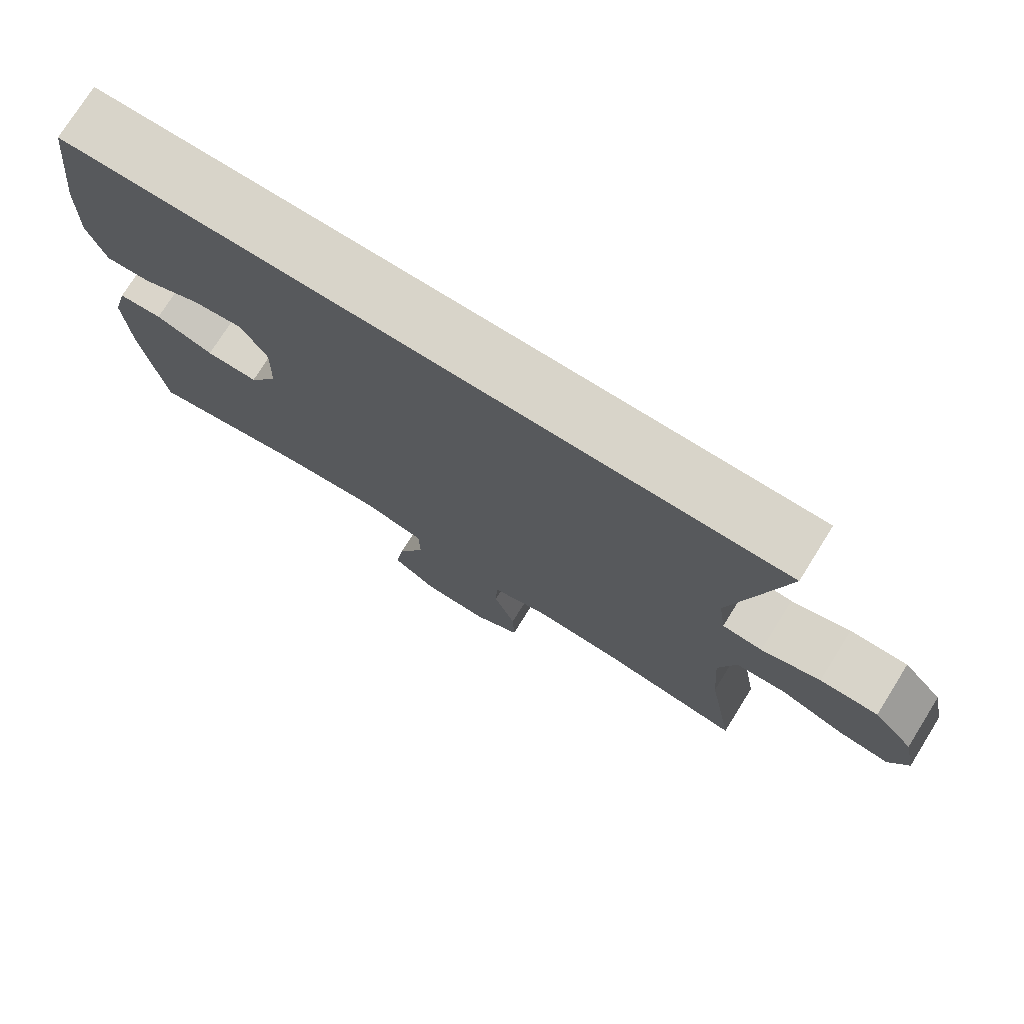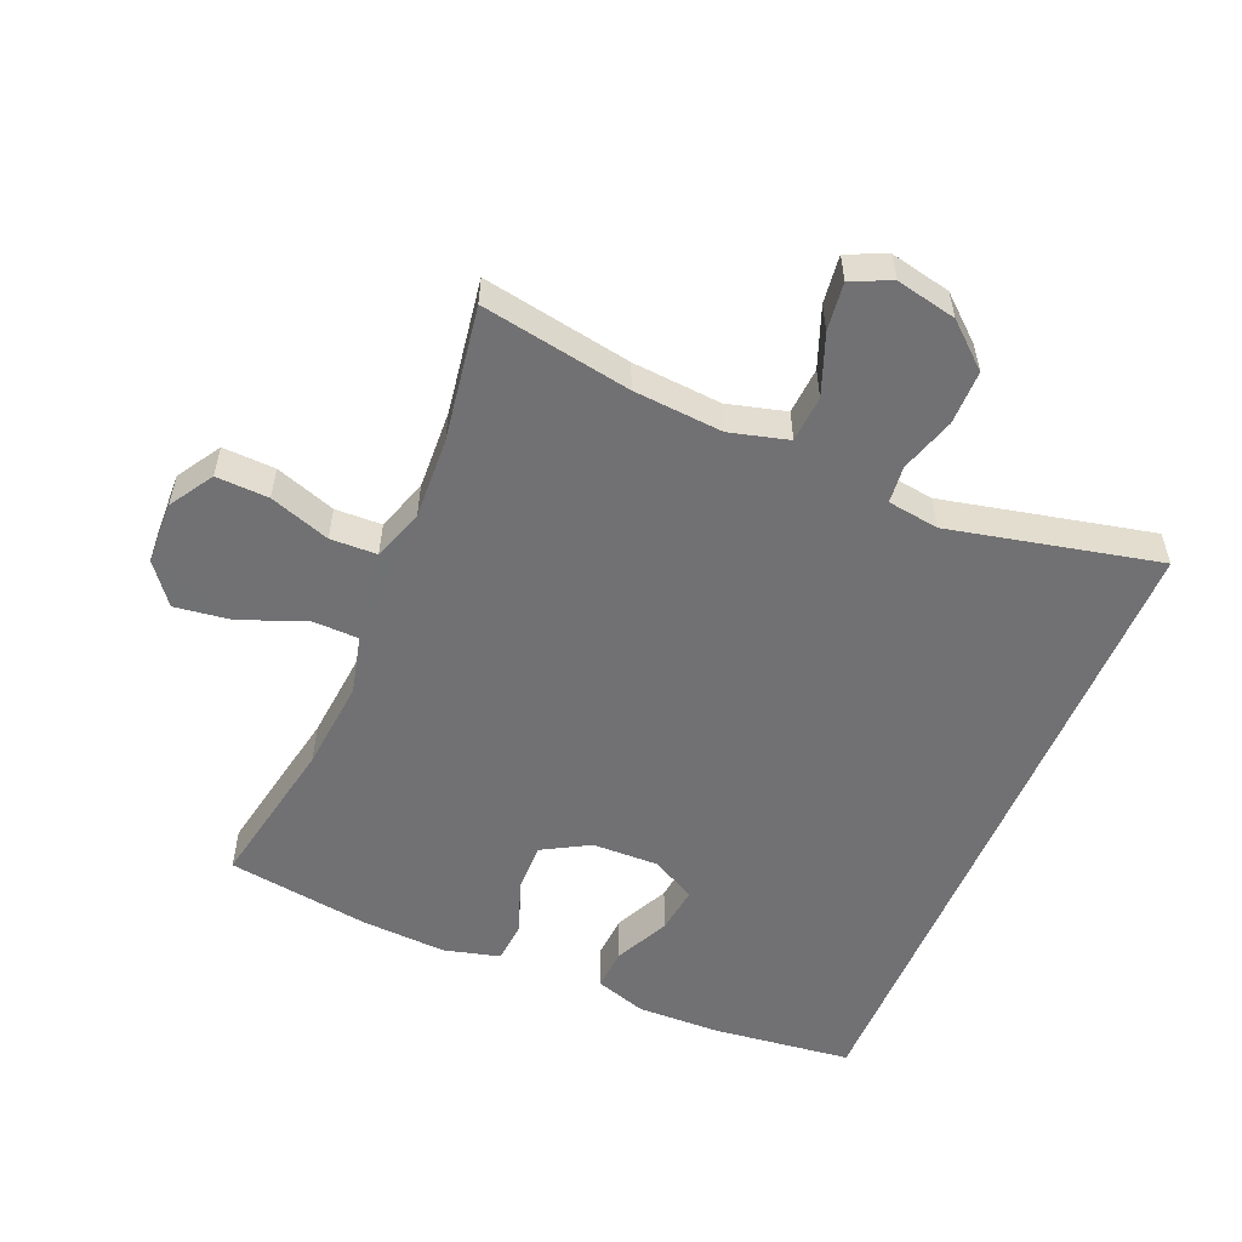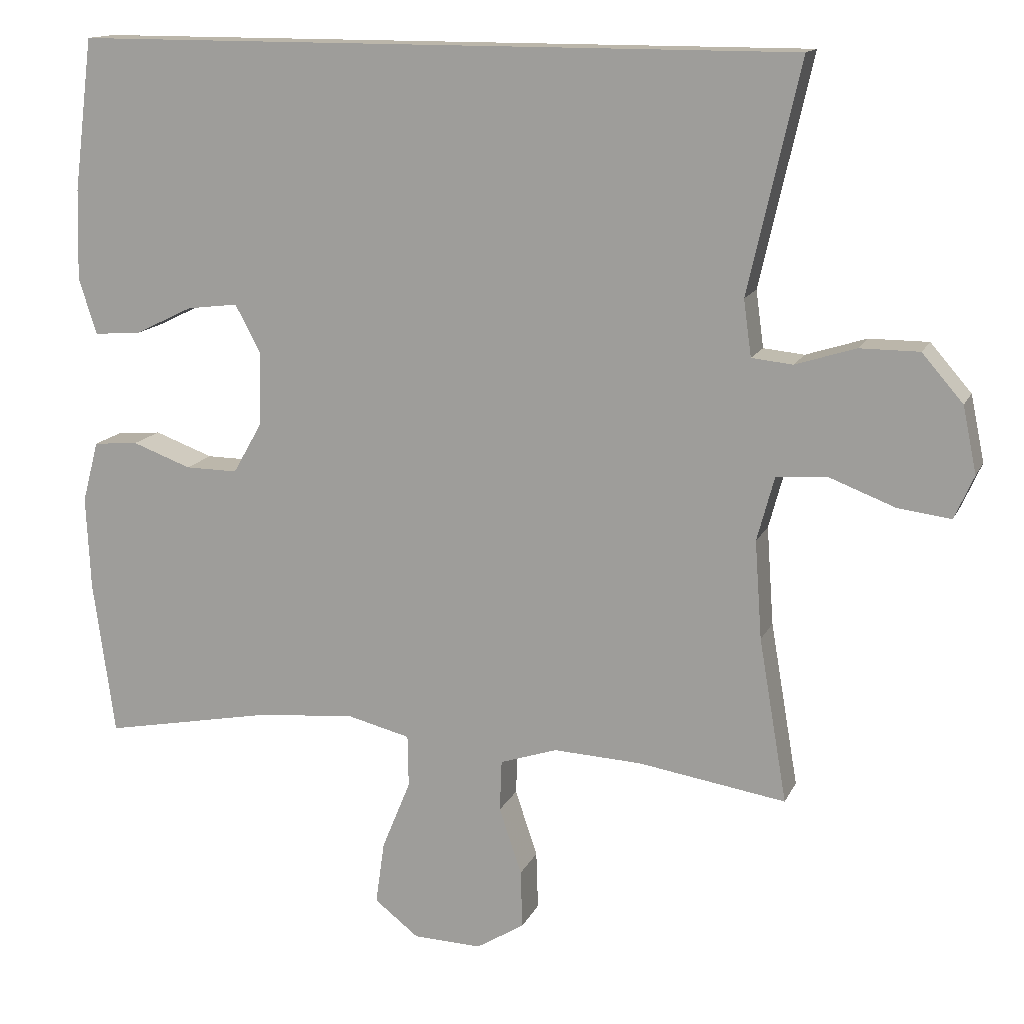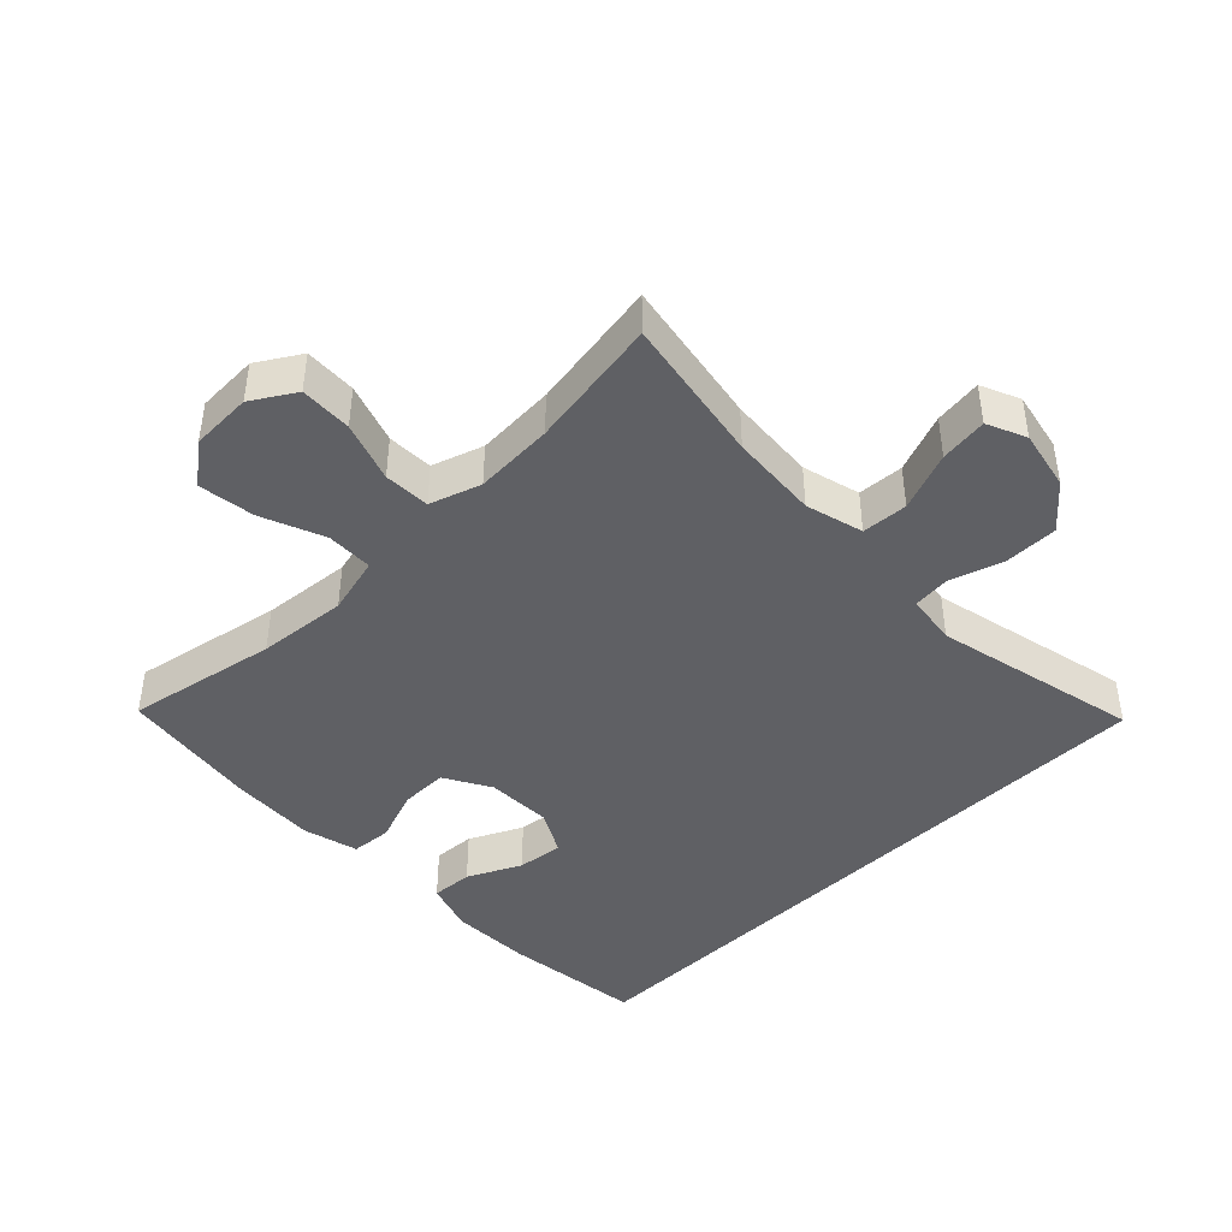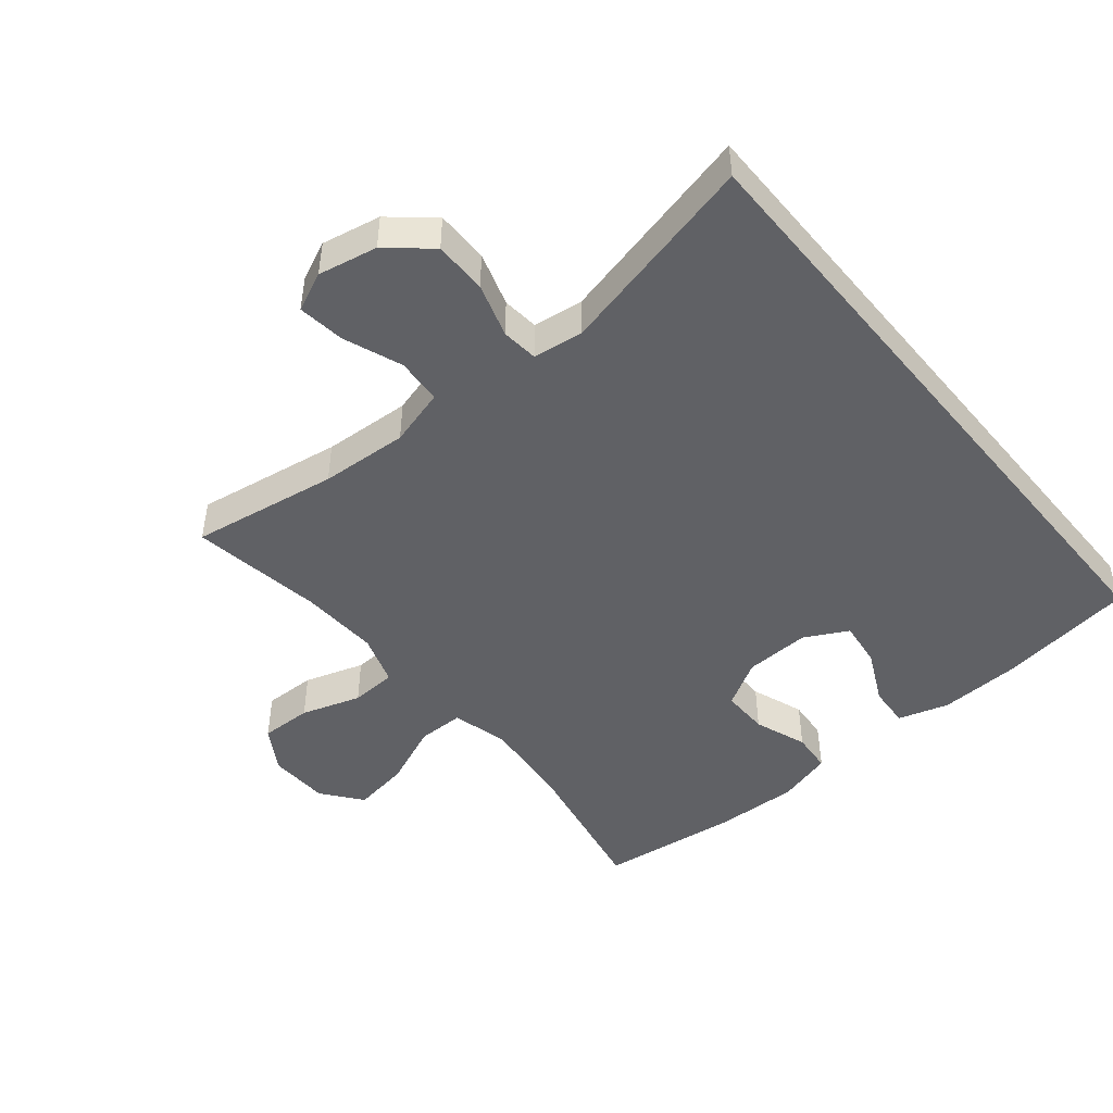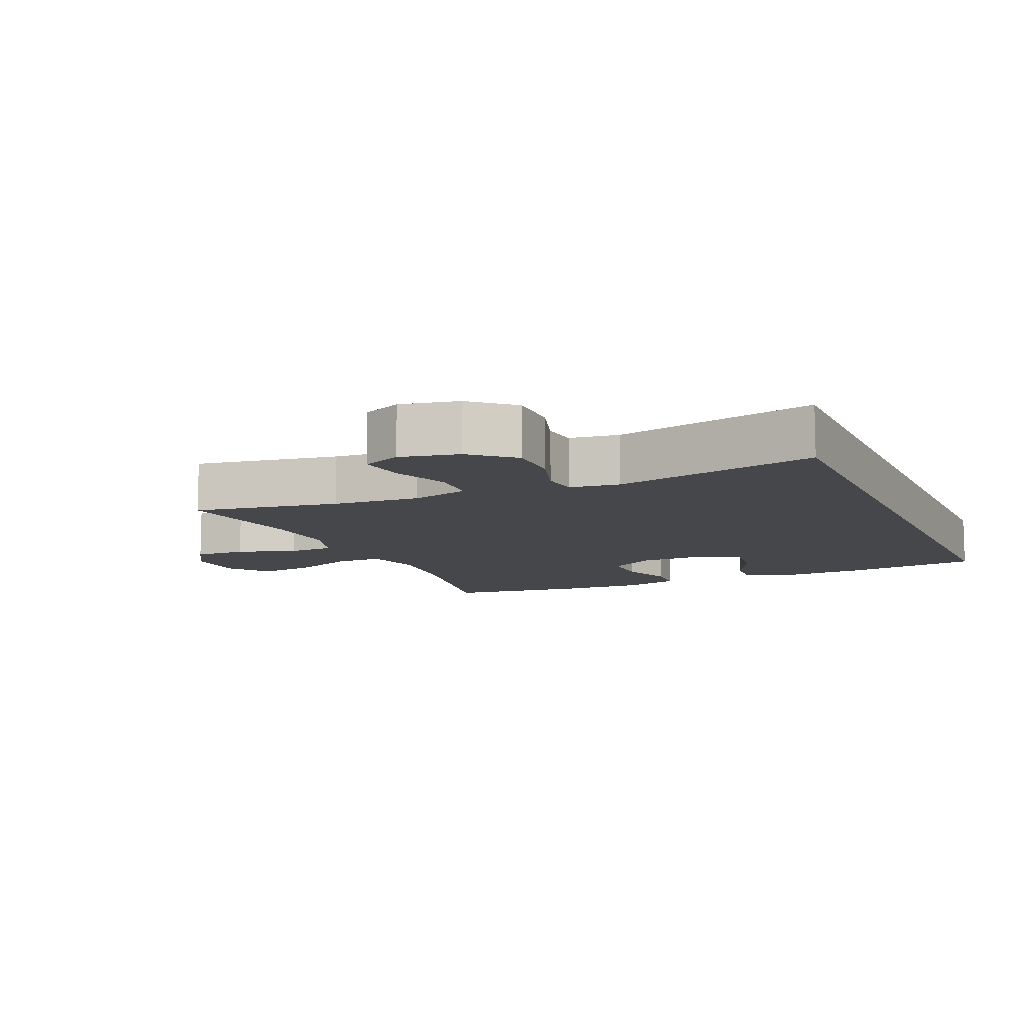
<metadata>
{"format":"obj","ext":"obj","renderer":"f3d","projection":"perspective","resolution":1024,"background":"white","views":[{"elev":75.5,"azim":-148.0,"up":"+Z"},{"elev":-55.3,"azim":-113.0,"up":"+Y"},{"elev":14.0,"azim":-162.2,"up":"+Z"},{"elev":-44.0,"azim":-135.8,"up":"+Y"},{"elev":-47.7,"azim":-50.2,"up":"+Y"},{"elev":-10.4,"azim":-66.2,"up":"+Y"}]}
</metadata>
<code>
o path50_path50.001
v -0.4784 0.0375 0.5286
v -0.4065 0.0375 0.2123
v -0.4172 0.0375 0.1343
v -0.4738 0.0375 0.1285
v -0.5571 0.0375 0.1548
v -0.6392 0.0375 0.1547
v -0.6956 0.0375 0.08945
v -0.7147 0.0375 -0.002242
v -0.688 0.0375 -0.06219
v -0.6149 0.0375 -0.0527
v -0.5245 0.0375 -0.01799
v -0.4539 0.0375 -0.02274
v -0.4299 0.0375 -0.1113
v -0.4396 0.0375 -0.2469
v -0.4784 0.0375 -0.4733
v -0.2746 0.0375 -0.4408
v -0.1531 0.0375 -0.4346
v -0.07448 0.0375 -0.4608
v -0.07185 0.0375 -0.5316
v -0.1026 0.0375 -0.6233
v -0.1053 0.0375 -0.7033
v -0.03899 0.0375 -0.7443
v 0.05538 0.0375 -0.7409
v 0.1164 0.0375 -0.693
v 0.104 0.0375 -0.6065
v 0.06463 0.0375 -0.51
v 0.06585 0.0375 -0.4384
v 0.1543 0.0375 -0.4163
v 0.292 0.0375 -0.4292
v 0.5233 0.0375 -0.4733
v 0.553 0.0375 -0.258
v 0.5591 0.0375 -0.1291
v 0.5368 0.0375 -0.04476
v 0.4749 0.0375 -0.03965
v 0.3937 0.0375 -0.0695
v 0.3211 0.0375 -0.07032
v 0.2805 0.0375 0.000633
v 0.2776 0.0375 0.1012
v 0.3134 0.0375 0.168
v 0.3841 0.0375 0.1592
v 0.4656 0.0375 0.1197
v 0.5292 0.0375 0.1156
v 0.5537 0.0375 0.1932
v 0.5499 0.0375 0.3177
v 0.5233 0.0375 0.5286
v -0.4784 -0.0375 0.5286
v -0.4065 -0.0375 0.2123
v -0.4172 -0.0375 0.1343
v -0.4738 -0.0375 0.1285
v -0.5571 -0.0375 0.1548
v -0.6392 -0.0375 0.1547
v -0.6956 -0.0375 0.08945
v -0.7147 -0.0375 -0.002242
v -0.688 -0.0375 -0.06219
v -0.6149 -0.0375 -0.0527
v -0.5245 -0.0375 -0.01799
v -0.4539 -0.0375 -0.02274
v -0.4299 -0.0375 -0.1113
v -0.4396 -0.0375 -0.2469
v -0.4784 -0.0375 -0.4733
v -0.2746 -0.0375 -0.4408
v -0.1531 -0.0375 -0.4346
v -0.07448 -0.0375 -0.4608
v -0.07185 -0.0375 -0.5316
v -0.1026 -0.0375 -0.6233
v -0.1053 -0.0375 -0.7033
v -0.03899 -0.0375 -0.7443
v 0.05538 -0.0375 -0.7409
v 0.1164 -0.0375 -0.693
v 0.104 -0.0375 -0.6065
v 0.06463 -0.0375 -0.51
v 0.06585 -0.0375 -0.4384
v 0.1543 -0.0375 -0.4163
v 0.292 -0.0375 -0.4292
v 0.5233 -0.0375 -0.4733
v 0.553 -0.0375 -0.258
v 0.5591 -0.0375 -0.1291
v 0.5368 -0.0375 -0.04476
v 0.4749 -0.0375 -0.03965
v 0.3937 -0.0375 -0.0695
v 0.3211 -0.0375 -0.07032
v 0.2805 -0.0375 0.000633
v 0.2776 -0.0375 0.1012
v 0.3134 -0.0375 0.168
v 0.3841 -0.0375 0.1592
v 0.4656 -0.0375 0.1197
v 0.5292 -0.0375 0.1156
v 0.5537 -0.0375 0.1932
v 0.5499 -0.0375 0.3177
v 0.5233 -0.0375 0.5286
v -0.6956 0.0375 0.08945
v -0.7147 0.0375 -0.002242
v -0.688 0.0375 -0.06219
v -0.688 0.0375 -0.06219
v -0.6392 0.0375 0.1547
v -0.6149 0.0375 -0.0527
v -0.5571 0.0375 0.1548
v -0.5245 0.0375 -0.01799
v -0.4738 0.0375 0.1285
v -0.4539 0.0375 -0.02274
v -0.4539 0.0375 -0.02274
v -0.4784 0.0375 0.5286
v -0.4784 0.0375 0.5286
v 0.5233 0.0375 0.5286
v 0.5233 0.0375 0.5286
v -0.4172 0.0375 0.1343
v -0.4172 0.0375 0.1343
v -0.4396 0.0375 -0.2469
v -0.4784 0.0375 -0.4733
v -0.4784 0.0375 -0.4733
v -0.4299 0.0375 -0.1113
v -0.4065 0.0375 0.2123
v -0.2746 0.0375 -0.4408
v -0.1531 0.0375 -0.4346
v -0.07448 0.0375 -0.4608
v -0.07448 0.0375 -0.4608
v -0.1026 0.0375 -0.6233
v -0.1053 0.0375 -0.7033
v -0.03899 0.0375 -0.7443
v -0.07185 0.0375 -0.5316
v 0.2776 0.0375 0.1012
v 0.3134 0.0375 0.168
v 0.3134 0.0375 0.168
v 0.05538 0.0375 -0.7409
v 0.06463 0.0375 -0.51
v 0.06585 0.0375 -0.4384
v 0.06585 0.0375 -0.4384
v 0.1164 0.0375 -0.693
v 0.104 0.0375 -0.6065
v 0.1543 0.0375 -0.4163
v 0.292 0.0375 -0.4292
v 0.2805 0.0375 0.000633
v 0.3211 0.0375 -0.07032
v 0.3211 0.0375 -0.07032
v 0.3841 0.0375 0.1592
v 0.3937 0.0375 -0.0695
v 0.4656 0.0375 0.1197
v 0.4749 0.0375 -0.03965
v 0.5292 0.0375 0.1156
v 0.5292 0.0375 0.1156
v 0.5368 0.0375 -0.04476
v 0.5368 0.0375 -0.04476
v 0.5233 0.0375 -0.4733
v 0.5233 0.0375 -0.4733
v 0.5537 0.0375 0.1932
v 0.5499 0.0375 0.3177
v 0.5591 0.0375 -0.1291
v 0.553 0.0375 -0.258
v -0.6956 -0.0375 0.08945
v -0.7147 -0.0375 -0.002242
v -0.688 -0.0375 -0.06219
v -0.688 -0.0375 -0.06219
v -0.6392 -0.0375 0.1547
v -0.6149 -0.0375 -0.0527
v -0.5571 -0.0375 0.1548
v -0.5245 -0.0375 -0.01799
v -0.4738 -0.0375 0.1285
v -0.4539 -0.0375 -0.02274
v -0.4539 -0.0375 -0.02274
v -0.4784 -0.0375 0.5286
v -0.4784 -0.0375 0.5286
v 0.5233 -0.0375 0.5286
v 0.5233 -0.0375 0.5286
v -0.4172 -0.0375 0.1343
v -0.4172 -0.0375 0.1343
v -0.4396 -0.0375 -0.2469
v -0.4784 -0.0375 -0.4733
v -0.4784 -0.0375 -0.4733
v -0.4299 -0.0375 -0.1113
v -0.4065 -0.0375 0.2123
v -0.2746 -0.0375 -0.4408
v -0.1531 -0.0375 -0.4346
v -0.07448 -0.0375 -0.4608
v -0.07448 -0.0375 -0.4608
v -0.1026 -0.0375 -0.6233
v -0.1053 -0.0375 -0.7033
v -0.03899 -0.0375 -0.7443
v -0.07185 -0.0375 -0.5316
v 0.2776 -0.0375 0.1012
v 0.3134 -0.0375 0.168
v 0.3134 -0.0375 0.168
v 0.05538 -0.0375 -0.7409
v 0.06463 -0.0375 -0.51
v 0.06585 -0.0375 -0.4384
v 0.06585 -0.0375 -0.4384
v 0.1164 -0.0375 -0.693
v 0.104 -0.0375 -0.6065
v 0.1543 -0.0375 -0.4163
v 0.292 -0.0375 -0.4292
v 0.2805 -0.0375 0.000633
v 0.3211 -0.0375 -0.07032
v 0.3211 -0.0375 -0.07032
v 0.3841 -0.0375 0.1592
v 0.3937 -0.0375 -0.0695
v 0.4656 -0.0375 0.1197
v 0.4749 -0.0375 -0.03965
v 0.5292 -0.0375 0.1156
v 0.5292 -0.0375 0.1156
v 0.5368 -0.0375 -0.04476
v 0.5368 -0.0375 -0.04476
v 0.5233 -0.0375 -0.4733
v 0.5233 -0.0375 -0.4733
v 0.5537 -0.0375 0.1932
v 0.5499 -0.0375 0.3177
v 0.5591 -0.0375 -0.1291
v 0.553 -0.0375 -0.258
f 166 172 169
f 164 190 179
f 191 189 194
f 183 178 187
f 204 193 203
f 172 190 169
f 172 184 190
f 203 195 197
f 171 172 166
f 184 173 183
f 155 156 157
f 206 194 189
f 188 191 190
f 154 149 150
f 156 155 149
f 158 157 156
f 175 187 178
f 164 179 170
f 158 164 157
f 162 180 204
f 186 187 182
f 203 193 195
f 204 180 193
f 178 183 173
f 176 177 175
f 177 187 175
f 171 166 167
f 182 187 177
f 194 205 196
f 170 180 160
f 173 184 172
f 170 179 180
f 190 164 169
f 169 164 158
f 160 180 162
f 149 155 153
f 188 190 184
f 206 189 201
f 189 191 188
f 205 194 206
f 154 150 151
f 156 149 154
f 199 196 205
f 7 8 53 52
f 8 94 152 53
f 6 7 52 51
f 9 10 55 54
f 5 6 51 50
f 10 11 56 55
f 4 5 50 49
f 11 101 159 56
f 105 103 161 163
f 107 4 49 165
f 14 110 168 59
f 12 13 58 57
f 13 14 59 58
f 1 2 47 46
f 2 3 48 47
f 15 16 61 60
f 16 17 62 61
f 17 116 174 62
f 20 21 66 65
f 21 22 67 66
f 19 20 65 64
f 18 19 64 63
f 38 123 181 83
f 22 23 68 67
f 26 127 185 71
f 23 24 69 68
f 25 26 71 70
f 24 25 70 69
f 27 28 73 72
f 28 29 74 73
f 37 38 83 82
f 134 37 82 192
f 39 40 85 84
f 35 36 81 80
f 40 41 86 85
f 34 35 80 79
f 41 140 198 86
f 142 34 79 200
f 29 144 202 74
f 42 43 88 87
f 44 45 90 89
f 43 44 89 88
f 32 33 78 77
f 31 32 77 76
f 30 31 76 75
f 108 111 114
f 106 121 132
f 133 136 131
f 125 129 120
f 146 145 135
f 114 111 132
f 114 132 126
f 145 139 137
f 113 108 114
f 126 125 115
f 97 99 98
f 148 131 136
f 130 132 133
f 96 92 91
f 98 91 97
f 100 98 99
f 117 120 129
f 106 112 121
f 100 99 106
f 104 146 122
f 128 124 129
f 145 137 135
f 146 135 122
f 120 115 125
f 118 117 119
f 119 117 129
f 113 109 108
f 124 119 129
f 136 138 147
f 112 102 122
f 115 114 126
f 112 122 121
f 132 111 106
f 111 100 106
f 102 104 122
f 91 95 97
f 130 126 132
f 148 143 131
f 131 130 133
f 147 148 136
f 96 93 92
f 98 96 91
f 141 147 138

</code>
